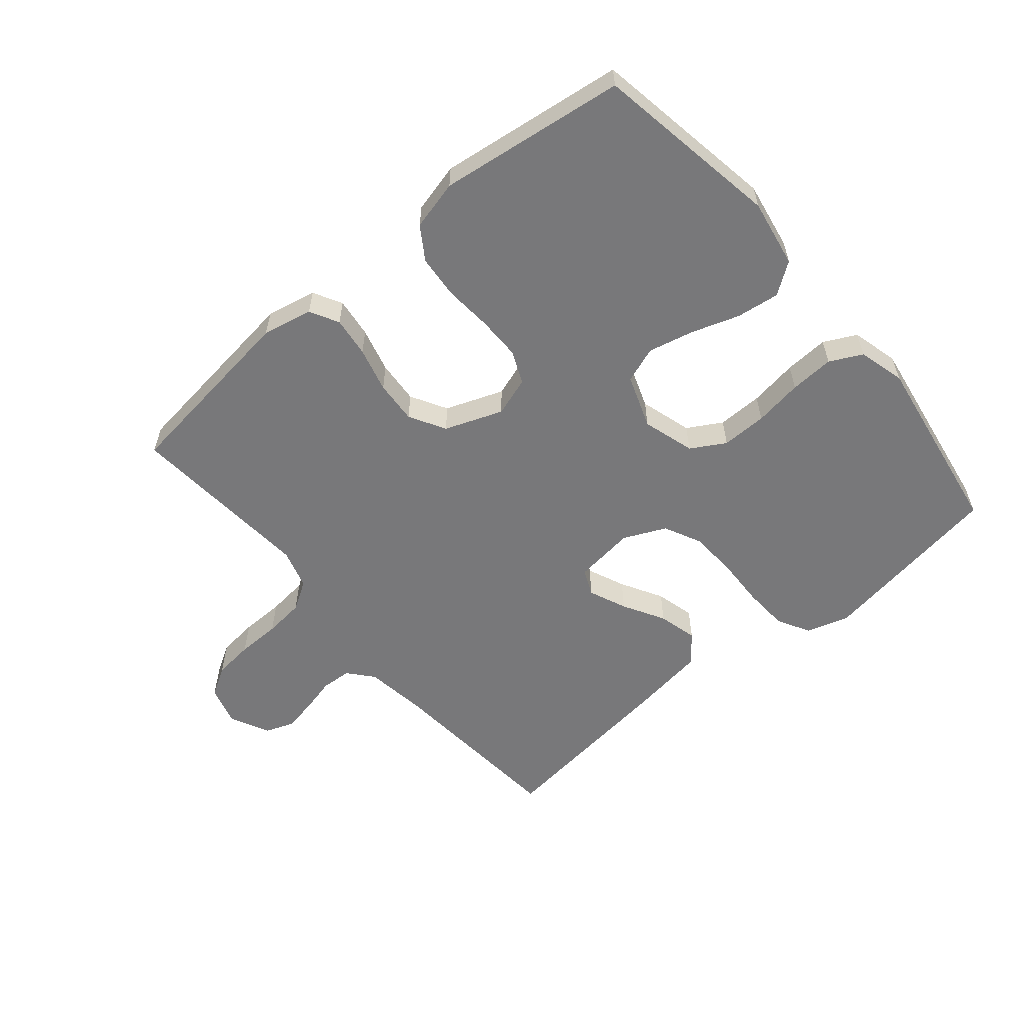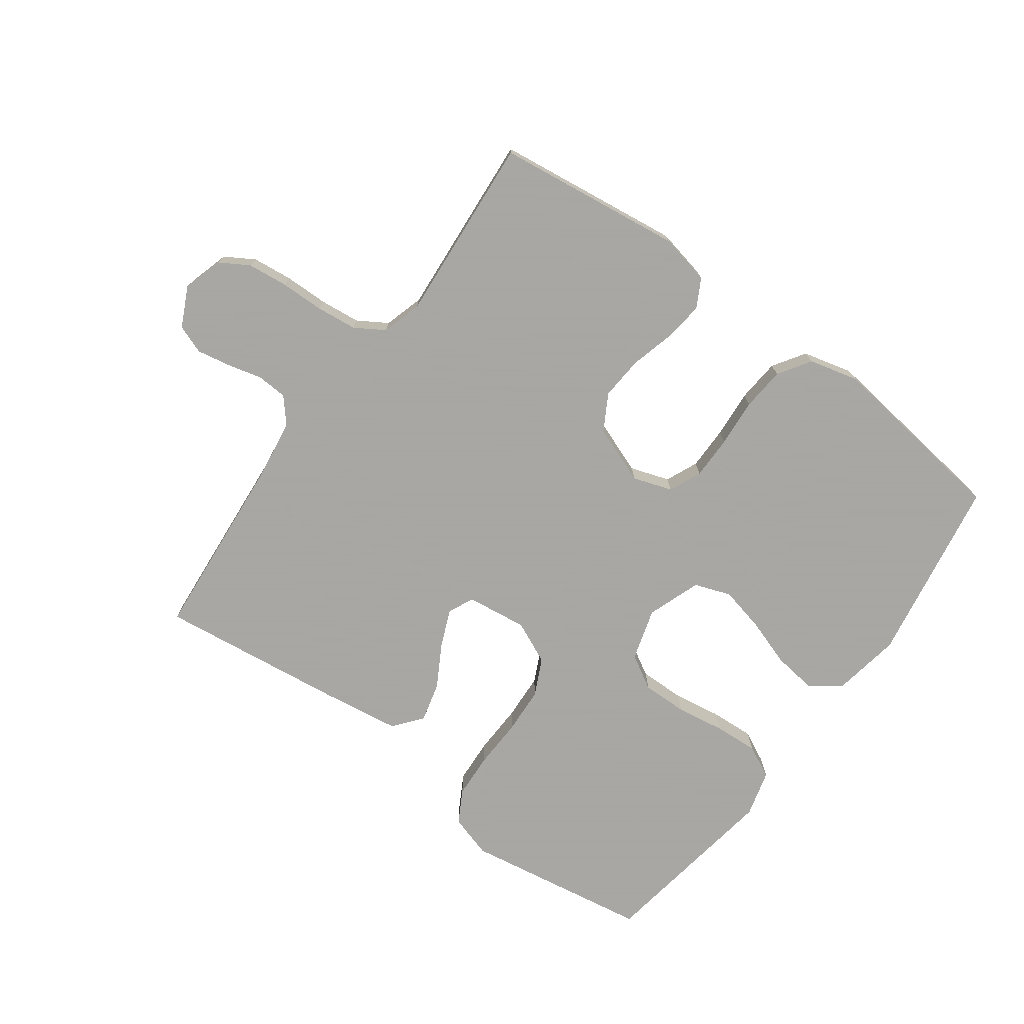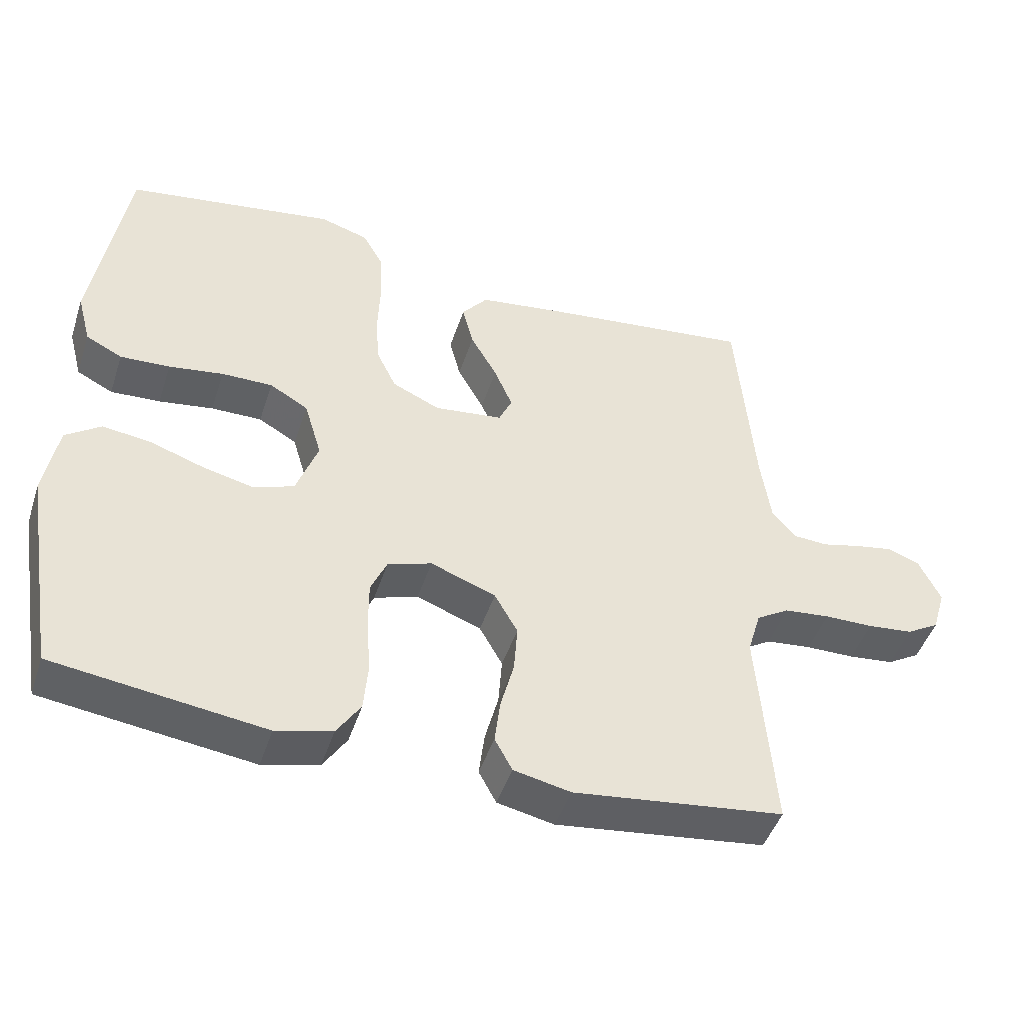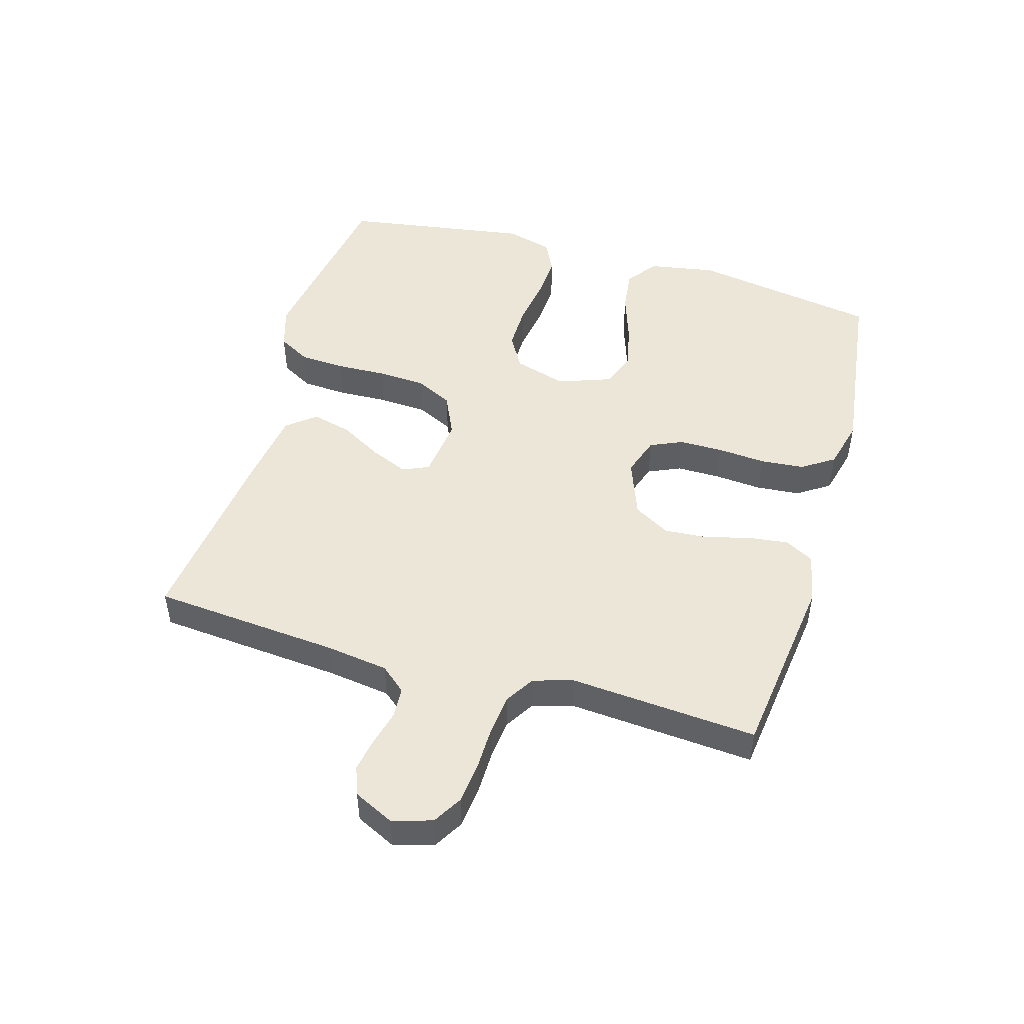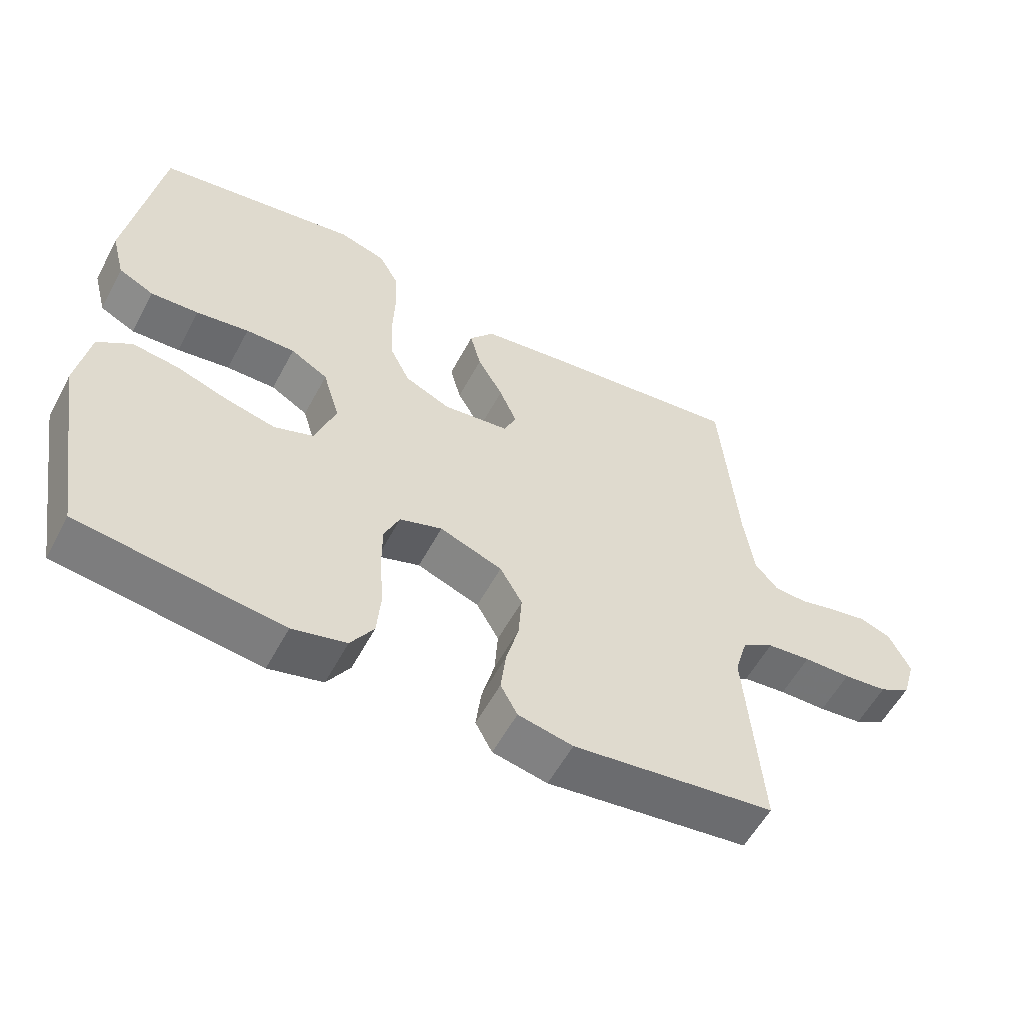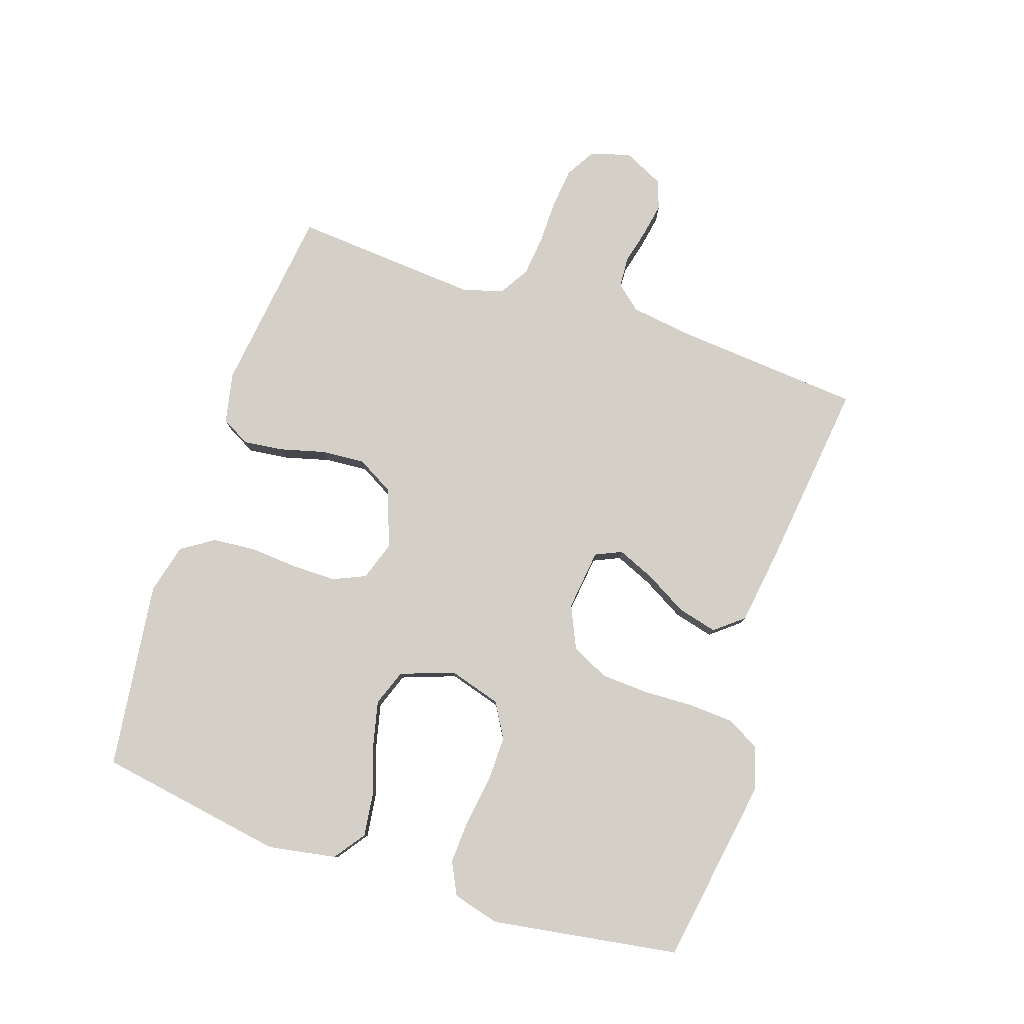
<metadata>
{"format":"obj","ext":"obj","renderer":"f3d","projection":"perspective","resolution":1024,"background":"white","views":[{"elev":-57.5,"azim":-139.9,"up":"+Y"},{"elev":-74.4,"azim":143.9,"up":"+Y"},{"elev":-46.5,"azim":-17.9,"up":"+Z"},{"elev":48.8,"azim":106.2,"up":"+Y"},{"elev":-56.7,"azim":-27.9,"up":"+Z"},{"elev":79.9,"azim":-71.6,"up":"+Y"}]}
</metadata>
<code>
v 0.5 0.07 0.5
v 0.525 0.07 0.2
v 0.539 0.07 0.1
v 0.573 0.07 0.06
v 0.622 0.07 0.057
v 0.678 0.07 0.071
v 0.732 0.07 0.081
v 0.778 0.07 0.064
v 0.809 0.07 0
v 0.79 0.07 -0.064
v 0.743 0.07 -0.092
v 0.678 0.07 -0.099
v 0.608 0.07 -0.1
v 0.543 0.07 -0.107
v 0.496 0.07 -0.136
v 0.477 0.07 -0.2
v 0.5 0.07 -0.5
v 0.2 0.07 -0.538
v 0.119 0.07 -0.521
v 0.094 0.07 -0.475
v 0.102 0.07 -0.411
v 0.121 0.07 -0.339
v 0.126 0.07 -0.27
v 0.093 0.07 -0.212
v 0 0.07 -0.177
v -0.063 0.07 -0.198
v -0.086 0.07 -0.25
v -0.086 0.07 -0.32
v -0.08 0.07 -0.397
v -0.086 0.07 -0.467
v -0.12 0.07 -0.519
v -0.2 0.07 -0.539
v -0.5 0.07 -0.5
v -0.55 0.07 -0.2
v -0.531 0.07 -0.091
v -0.481 0.07 -0.055
v -0.412 0.07 -0.064
v -0.335 0.07 -0.09
v -0.262 0.07 -0.107
v -0.204 0.07 -0.086
v -0.173 0.07 0
v -0.198 0.07 0.084
v -0.253 0.07 0.116
v -0.326 0.07 0.115
v -0.404 0.07 0.103
v -0.475 0.07 0.099
v -0.527 0.07 0.125
v -0.547 0.07 0.2
v -0.5 0.07 0.5
v -0.2 0.07 0.548
v -0.131 0.07 0.527
v -0.102 0.07 0.475
v -0.098 0.07 0.403
v -0.101 0.07 0.322
v -0.097 0.07 0.246
v -0.068 0.07 0.186
v 0 0.07 0.155
v 0.098 0.07 0.167
v 0.117 0.07 0.209
v 0.091 0.07 0.27
v 0.053 0.07 0.337
v 0.037 0.07 0.4
v 0.074 0.07 0.446
v 0.2 0.07 0.464
v 0.5 0 0.5
v 0.525 0 0.2
v 0.539 0 0.1
v 0.573 0 0.06
v 0.622 0 0.057
v 0.678 0 0.071
v 0.732 0 0.081
v 0.778 0 0.064
v 0.809 0 0
v 0.79 0 -0.064
v 0.743 0 -0.092
v 0.678 0 -0.099
v 0.608 0 -0.1
v 0.543 0 -0.107
v 0.496 0 -0.136
v 0.477 0 -0.2
v 0.5 0 -0.5
v 0.2 0 -0.538
v 0.119 0 -0.521
v 0.094 0 -0.475
v 0.102 0 -0.411
v 0.121 0 -0.339
v 0.126 0 -0.27
v 0.093 0 -0.212
v 0 0 -0.177
v -0.063 0 -0.198
v -0.086 0 -0.25
v -0.086 0 -0.32
v -0.08 0 -0.397
v -0.086 0 -0.467
v -0.12 0 -0.519
v -0.2 0 -0.539
v -0.5 0 -0.5
v -0.55 0 -0.2
v -0.531 0 -0.091
v -0.481 0 -0.055
v -0.412 0 -0.064
v -0.335 0 -0.09
v -0.262 0 -0.107
v -0.204 0 -0.086
v -0.173 0 0
v -0.198 0 0.084
v -0.253 0 0.116
v -0.326 0 0.115
v -0.404 0 0.103
v -0.475 0 0.099
v -0.527 0 0.125
v -0.547 0 0.2
v -0.5 0 0.5
v -0.2 0 0.548
v -0.131 0 0.527
v -0.102 0 0.475
v -0.098 0 0.403
v -0.101 0 0.322
v -0.097 0 0.246
v -0.068 0 0.186
v 0 0 0.155
v 0.098 0 0.167
v 0.117 0 0.209
v 0.091 0 0.27
v 0.053 0 0.337
v 0.037 0 0.4
v 0.074 0 0.446
v 0.2 0 0.464
f 64 1 2
f 63 64 2
f 62 63 2
f 61 62 2
f 60 61 2
f 59 60 2 3
f 58 59 3 4
f 57 58 4
f 52 53 54
f 51 52 54
f 50 51 54
f 49 50 54
f 48 49 54
f 47 48 54
f 46 47 54
f 45 46 54
f 44 45 54
f 43 44 54 55
f 42 43 55 56
f 36 37 38
f 35 36 38
f 34 35 38
f 33 34 38
f 32 33 38
f 31 32 38
f 30 31 38
f 29 30 38
f 28 29 38
f 27 28 38 39
f 26 27 39 40
f 20 21 22
f 19 20 22
f 18 19 22
f 17 18 22
f 16 17 22
f 15 16 22 23
f 14 15 23 24
f 11 12 13
f 10 11 13
f 9 10 13
f 8 9 13
f 7 8 13
f 6 7 13
f 5 6 13
f 4 5 13 14
f 14 24 25
f 4 14 25
f 57 4 25
f 57 25 26
f 56 57 26
f 42 56 26
f 41 42 26
f 26 40 41
f 66 65 128
f 66 128 127
f 66 127 126
f 66 126 125
f 66 125 124
f 67 66 124 123
f 68 67 123 122
f 68 122 121
f 118 117 116
f 118 116 115
f 118 115 114
f 118 114 113
f 118 113 112
f 118 112 111
f 118 111 110
f 118 110 109
f 118 109 108
f 119 118 108 107
f 120 119 107 106
f 102 101 100
f 102 100 99
f 102 99 98
f 102 98 97
f 102 97 96
f 102 96 95
f 102 95 94
f 102 94 93
f 102 93 92
f 103 102 92 91
f 104 103 91 90
f 86 85 84
f 86 84 83
f 86 83 82
f 86 82 81
f 86 81 80
f 87 86 80 79
f 88 87 79 78
f 77 76 75
f 77 75 74
f 77 74 73
f 77 73 72
f 77 72 71
f 77 71 70
f 77 70 69
f 78 77 69 68
f 89 88 78
f 89 78 68
f 89 68 121
f 90 89 121
f 90 121 120
f 90 120 106
f 90 106 105
f 105 104 90
f 1 65 66 2
f 2 66 67 3
f 3 67 68 4
f 4 68 69 5
f 5 69 70 6
f 6 70 71 7
f 7 71 72 8
f 8 72 73 9
f 9 73 74 10
f 10 74 75 11
f 11 75 76 12
f 12 76 77 13
f 13 77 78 14
f 14 78 79 15
f 15 79 80 16
f 16 80 81 17
f 17 81 82 18
f 18 82 83 19
f 19 83 84 20
f 20 84 85 21
f 21 85 86 22
f 22 86 87 23
f 23 87 88 24
f 24 88 89 25
f 25 89 90 26
f 26 90 91 27
f 27 91 92 28
f 28 92 93 29
f 29 93 94 30
f 30 94 95 31
f 31 95 96 32
f 32 96 97 33
f 33 97 98 34
f 34 98 99 35
f 35 99 100 36
f 36 100 101 37
f 37 101 102 38
f 38 102 103 39
f 39 103 104 40
f 40 104 105 41
f 41 105 106 42
f 42 106 107 43
f 43 107 108 44
f 44 108 109 45
f 45 109 110 46
f 46 110 111 47
f 47 111 112 48
f 48 112 113 49
f 49 113 114 50
f 50 114 115 51
f 51 115 116 52
f 52 116 117 53
f 53 117 118 54
f 54 118 119 55
f 55 119 120 56
f 56 120 121 57
f 57 121 122 58
f 58 122 123 59
f 59 123 124 60
f 60 124 125 61
f 61 125 126 62
f 62 126 127 63
f 63 127 128 64
f 64 128 65 1

</code>
